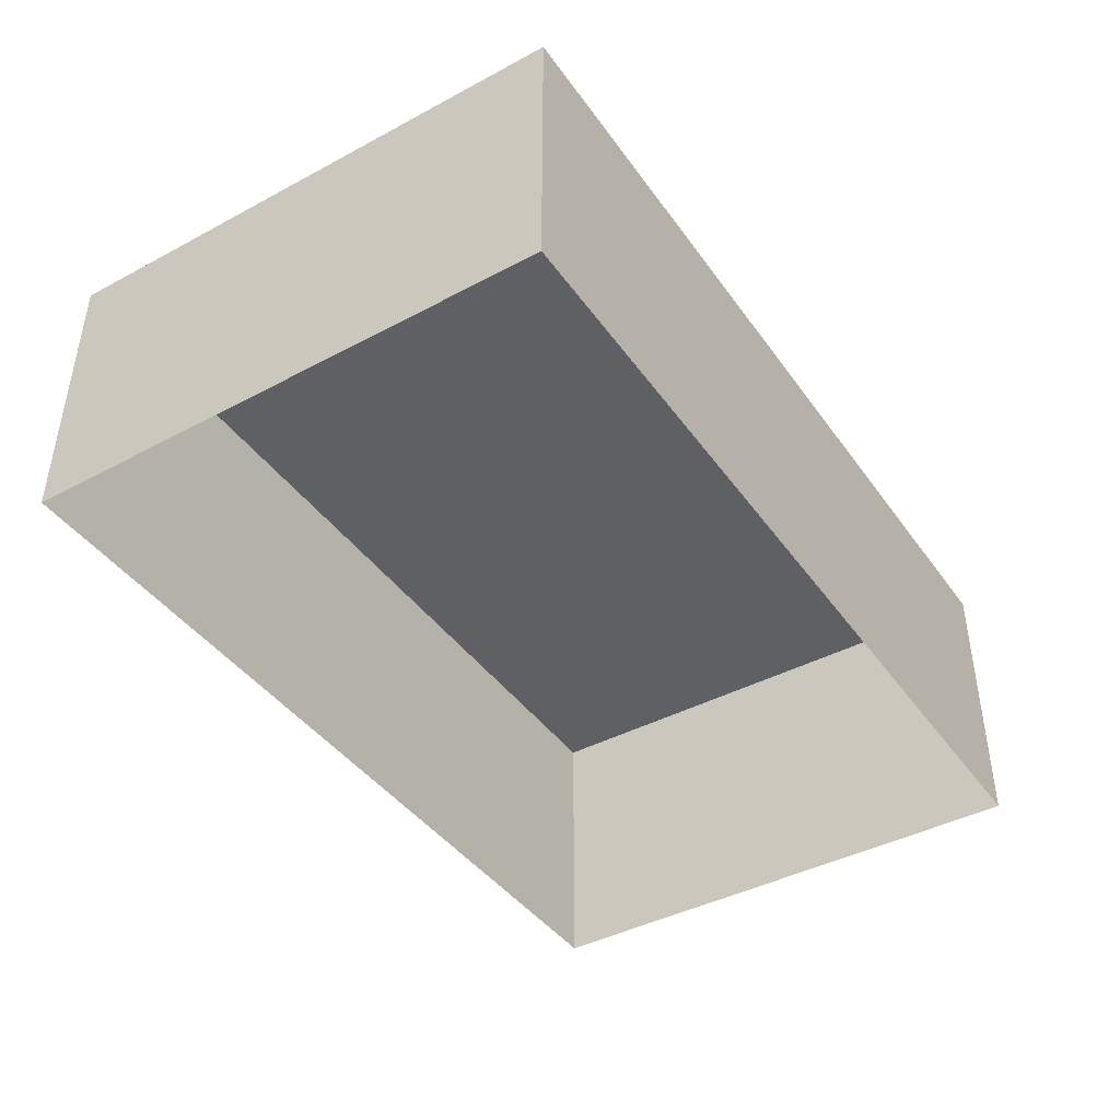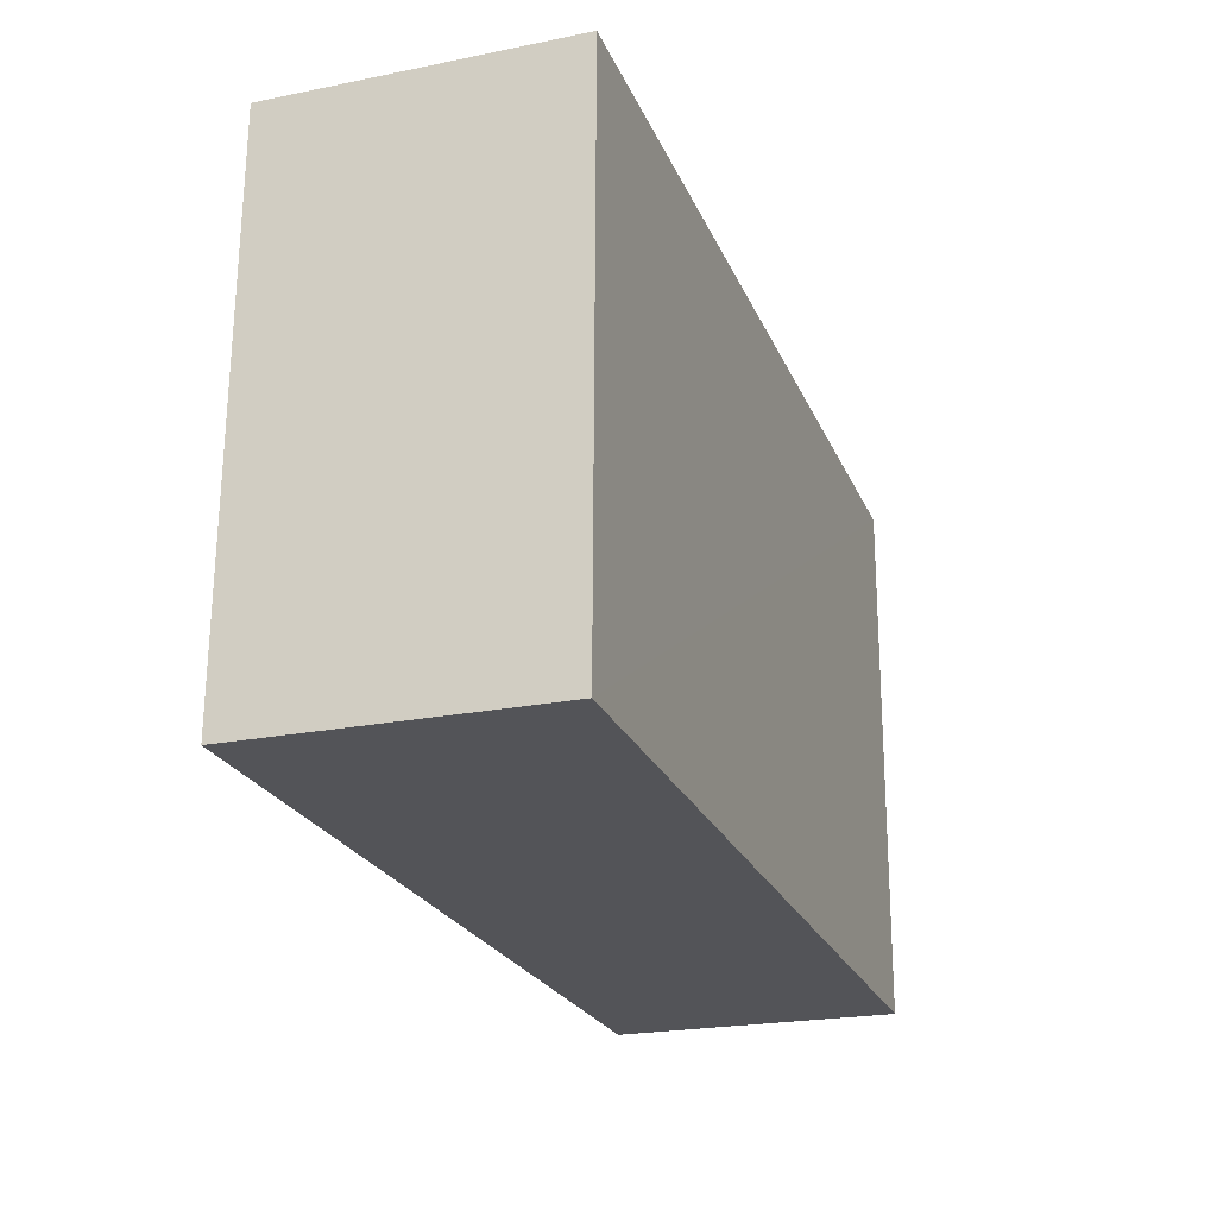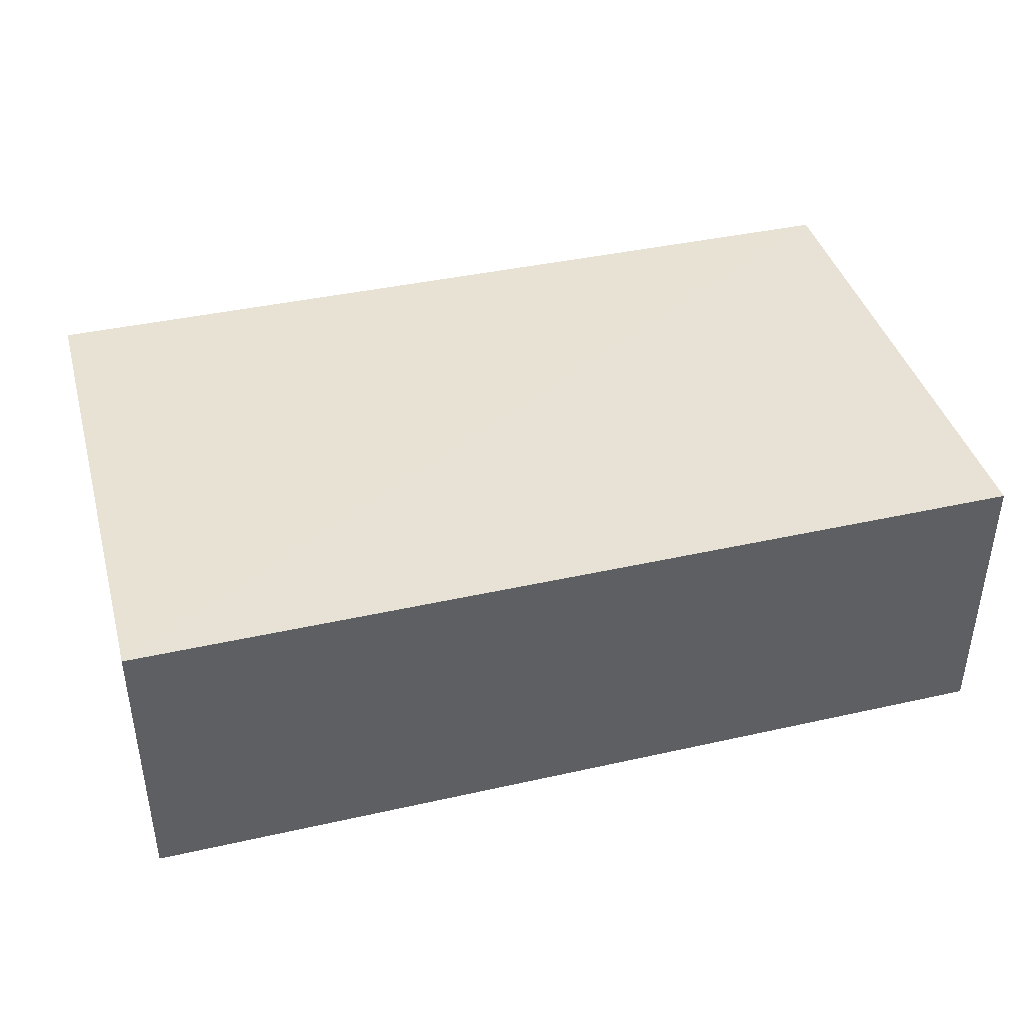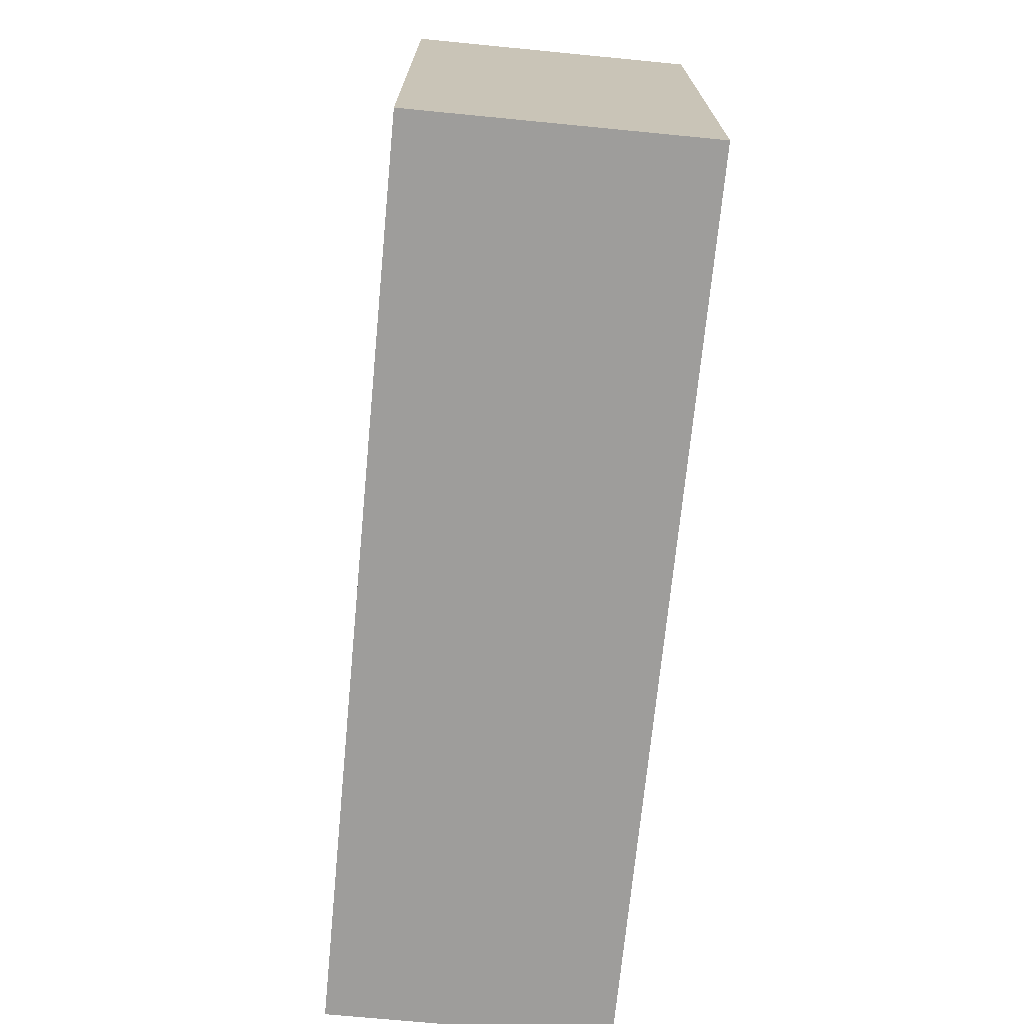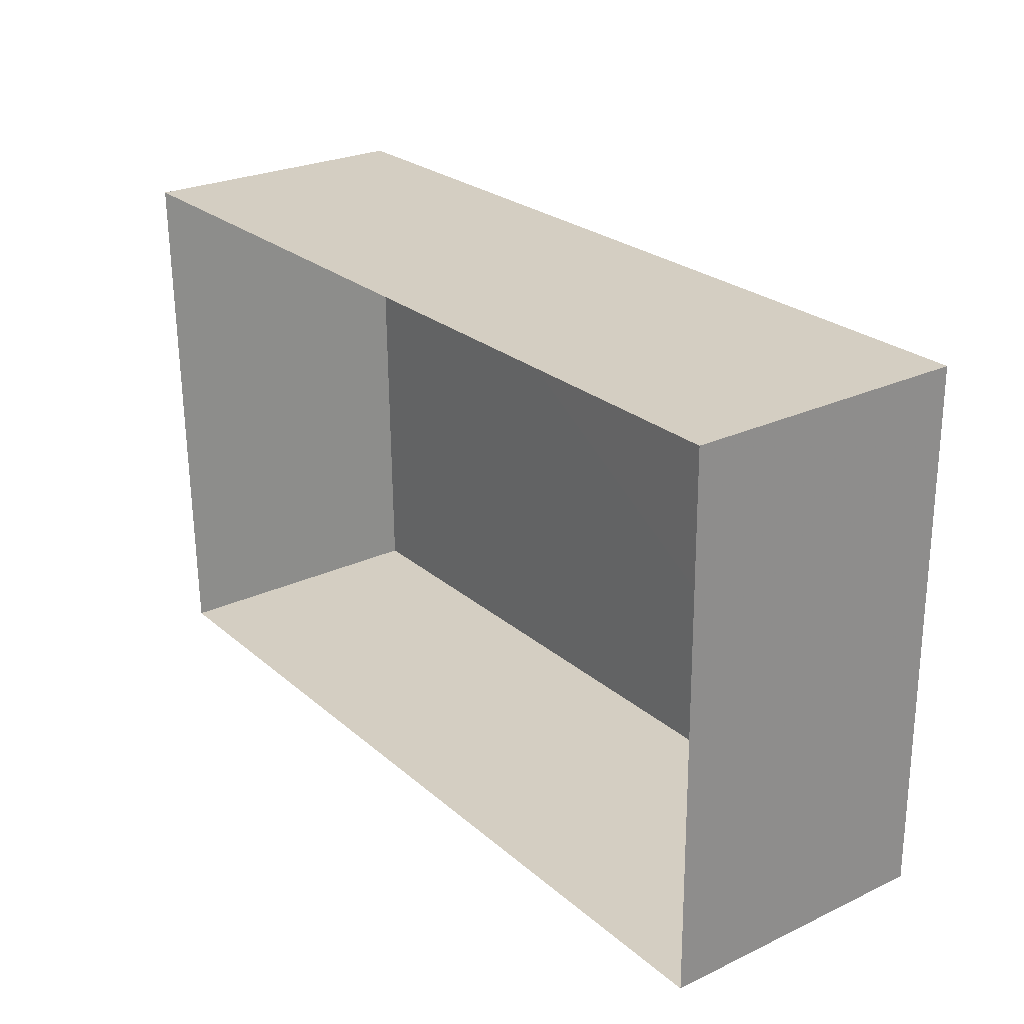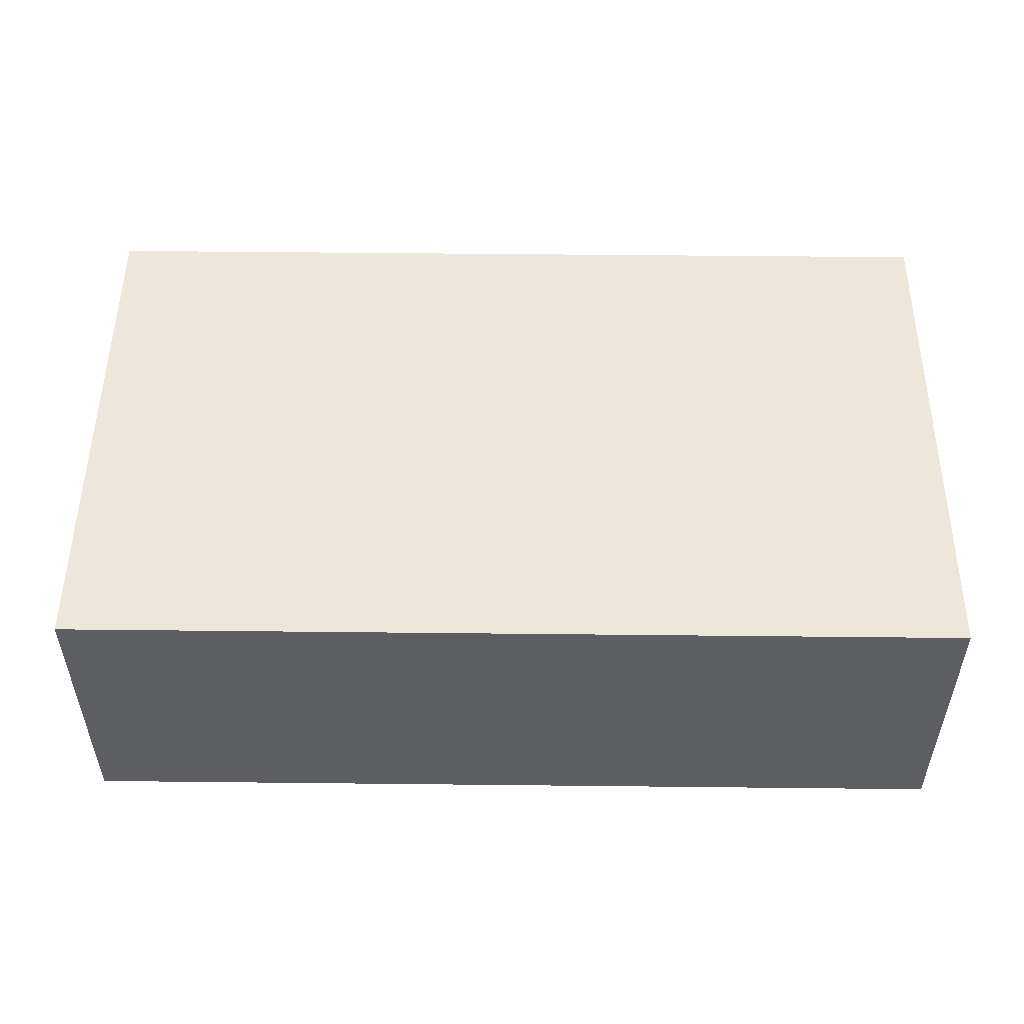
<metadata>
{"format":"obj","ext":"obj","renderer":"f3d","projection":"perspective","resolution":1024,"background":"white","views":[{"elev":-42.4,"azim":-58.3,"up":"+Z"},{"elev":-22.6,"azim":-71.0,"up":"+Y"},{"elev":40.7,"azim":-16.1,"up":"+Z"},{"elev":-71.4,"azim":84.5,"up":"+Y"},{"elev":26.3,"azim":-126.6,"up":"+Y"},{"elev":51.1,"azim":-0.2,"up":"+Z"}]}
</metadata>
<code>
v -2.243e+05 -1.274e+05 16.65
v -2.243e+05 -1.274e+05 16.65
v -2.243e+05 -1.274e+05 16.65
v -2.243e+05 -1.274e+05 16.65
v -2.243e+05 -1.274e+05 18.74
v -2.243e+05 -1.274e+05 18.74
v -2.243e+05 -1.274e+05 18.74
v -2.243e+05 -1.274e+05 18.74
f 1 2 3
f 4 1 3
f 5 6 7
f 8 5 7
f 5 2 1
f 5 8 2
f 7 4 3
f 7 6 4
f 6 1 4
f 6 5 1
f 7 3 2
f 8 7 2

</code>
